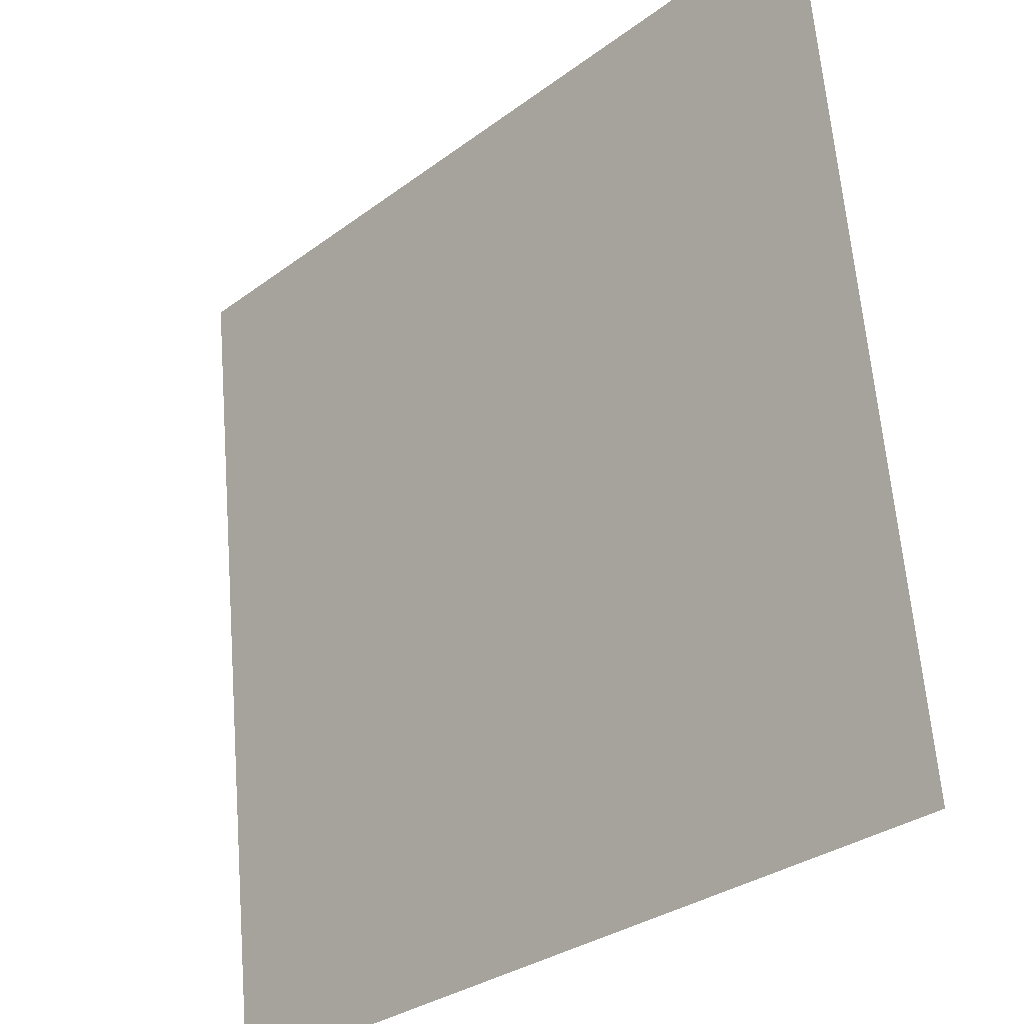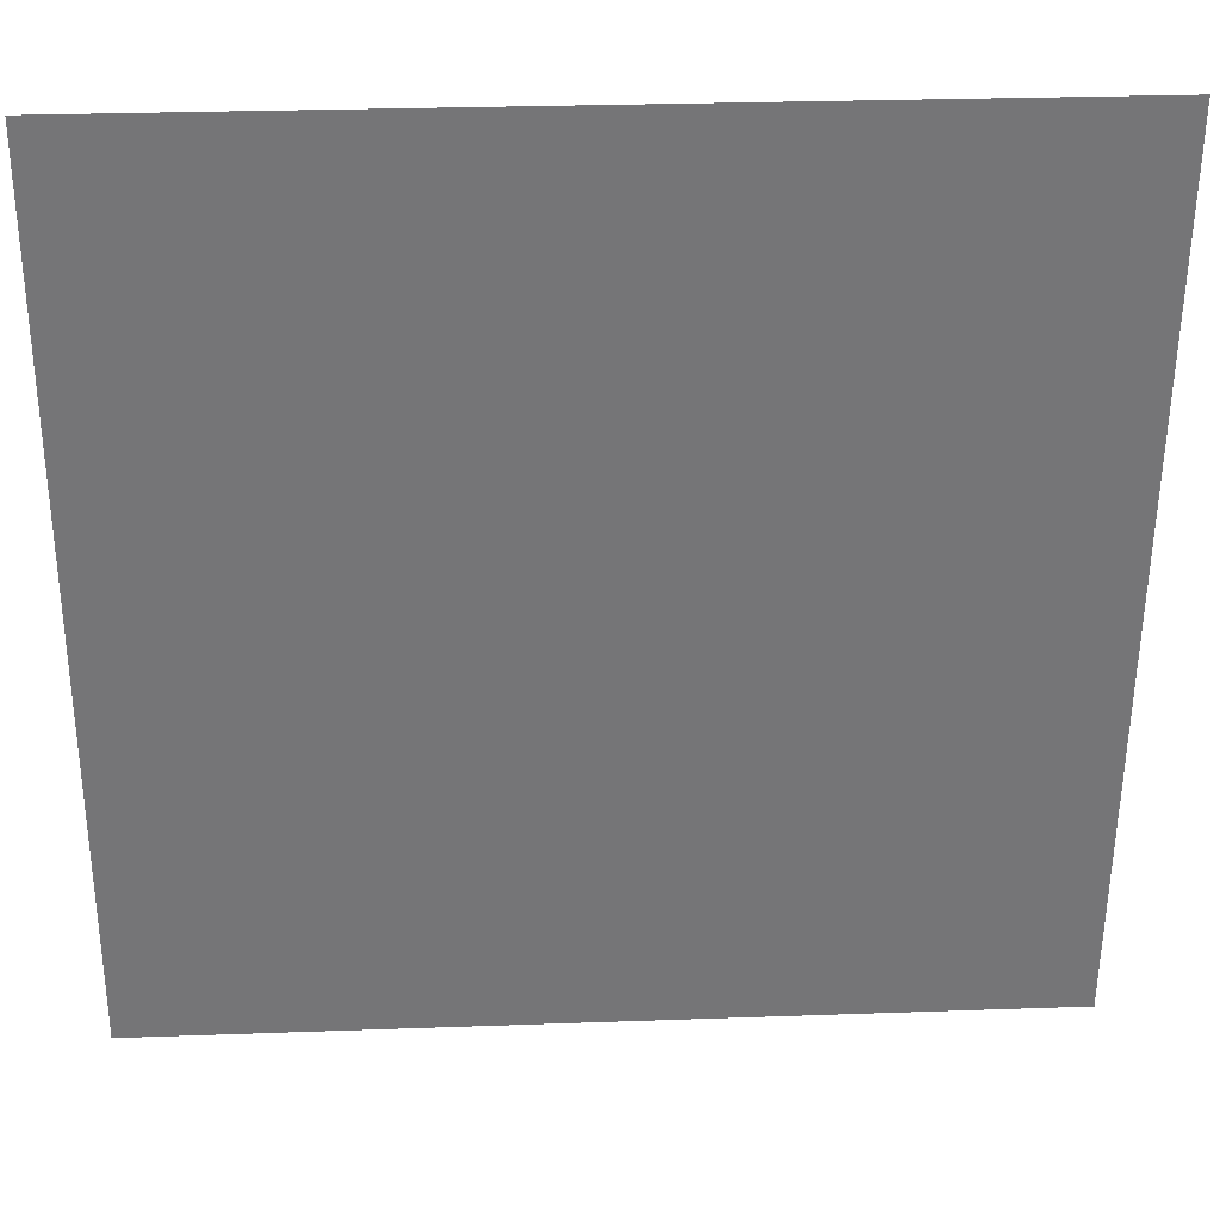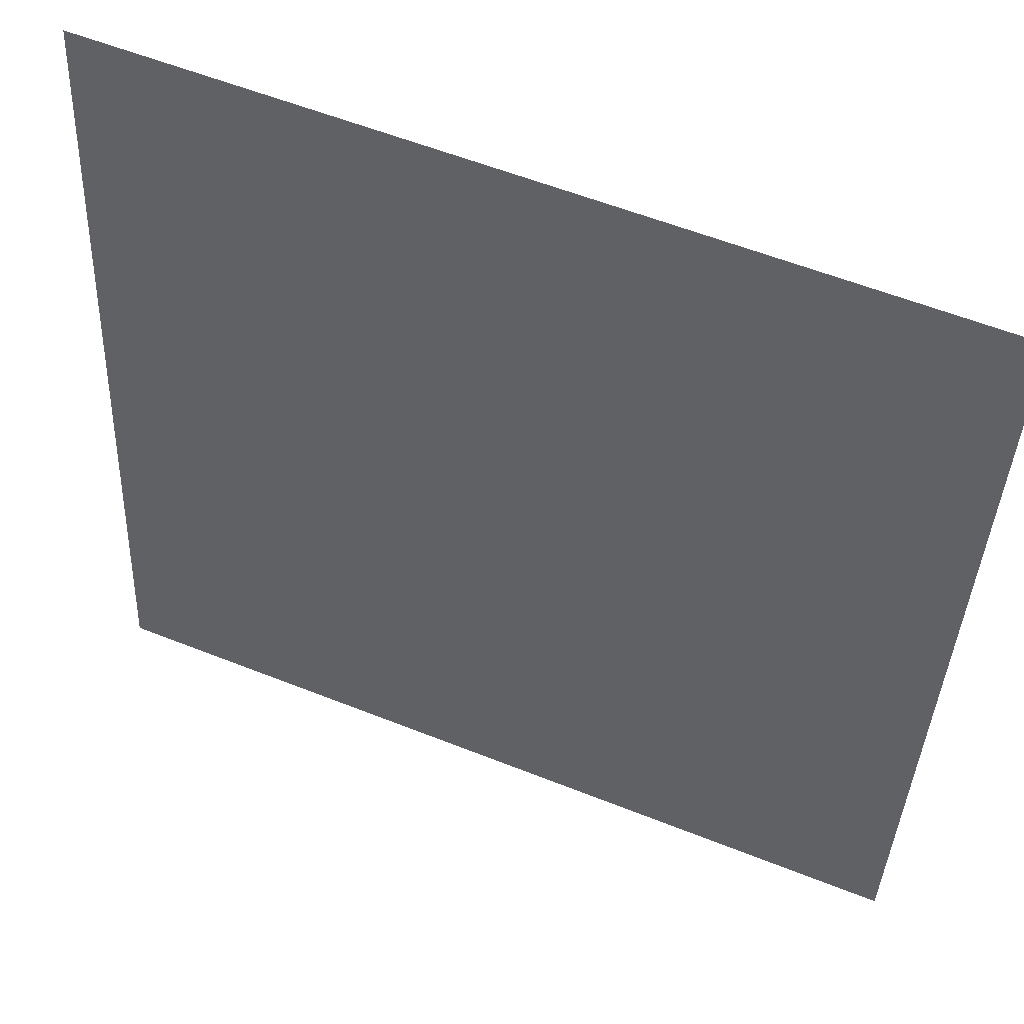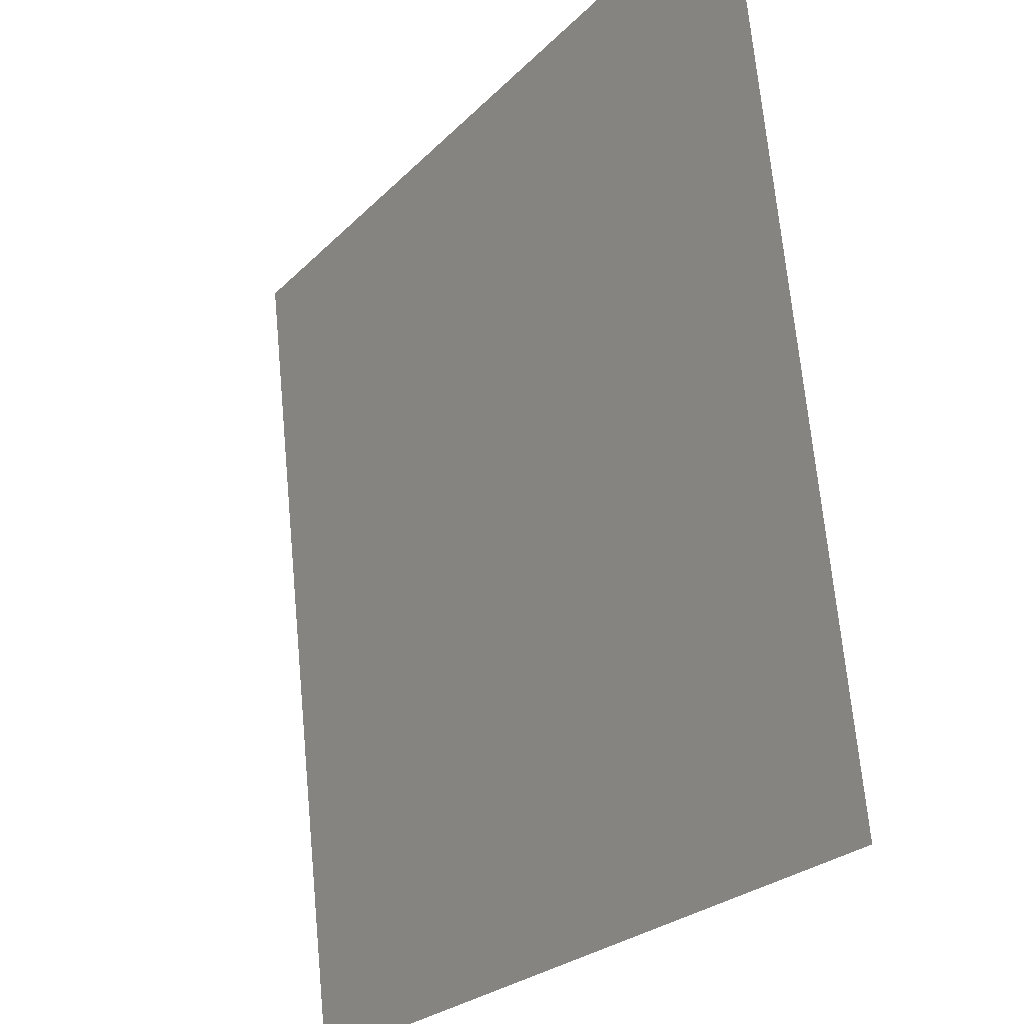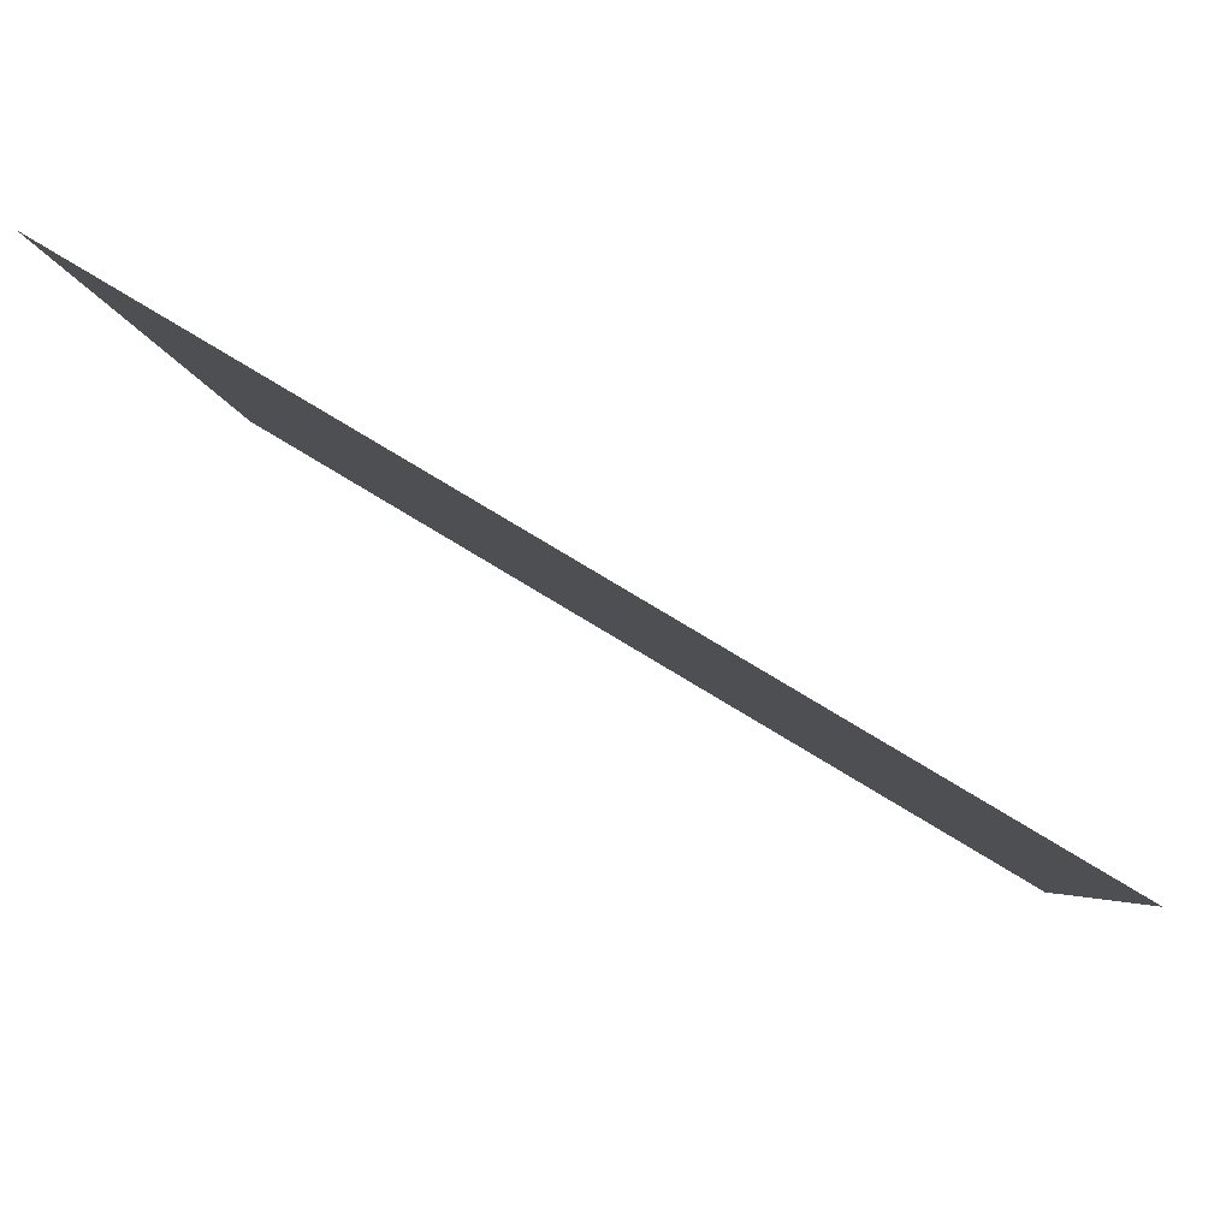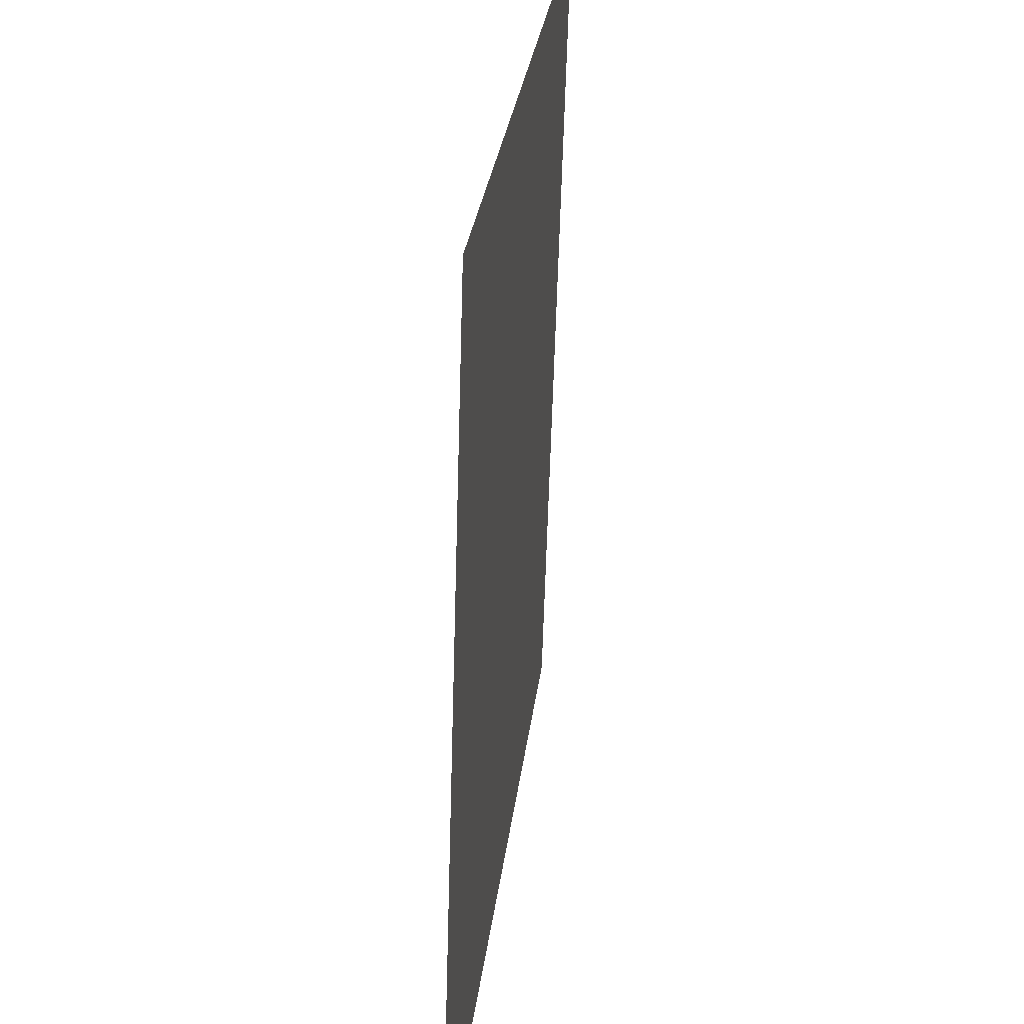
<metadata>
{"format":"obj","ext":"obj","renderer":"f3d","projection":"perspective","resolution":1024,"background":"white","views":[{"elev":-30.8,"azim":46.8,"up":"+Z"},{"elev":27.3,"azim":-3.2,"up":"+Z"},{"elev":57.5,"azim":-157.5,"up":"+Z"},{"elev":-24.7,"azim":57.7,"up":"+Z"},{"elev":79.9,"azim":31.0,"up":"+Z"},{"elev":-62.4,"azim":-91.7,"up":"+Z"}]}
</metadata>
<code>
o Group13/mesh11/mesh11-geometry#mesh11-geometry
v -0.5918 0.07301 -0.08258
v -0.523 0.08065 -0.1514
v -0.5918 0.08065 -0.1514
v -0.523 0.07301 -0.08258
f 1 2 3
f 2 1 4
f 3 2 1
f 4 1 2

</code>
